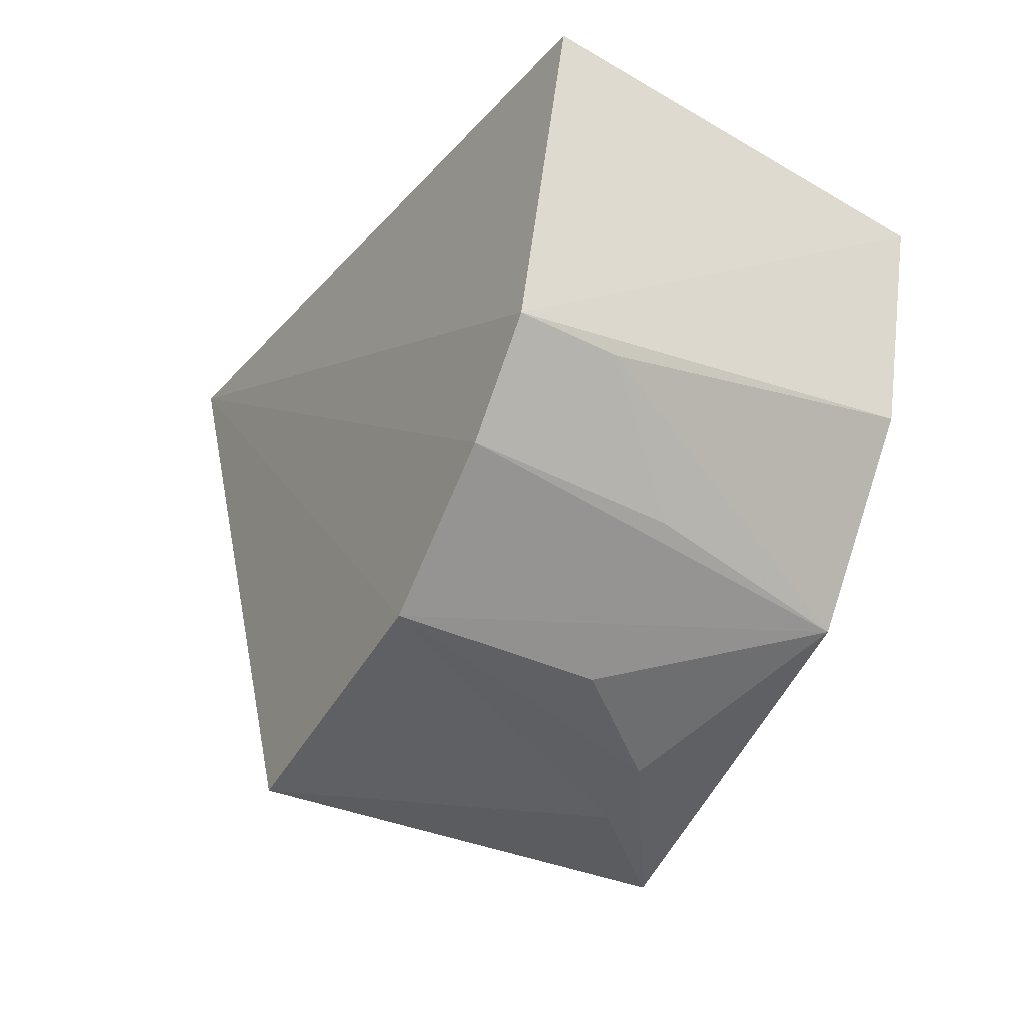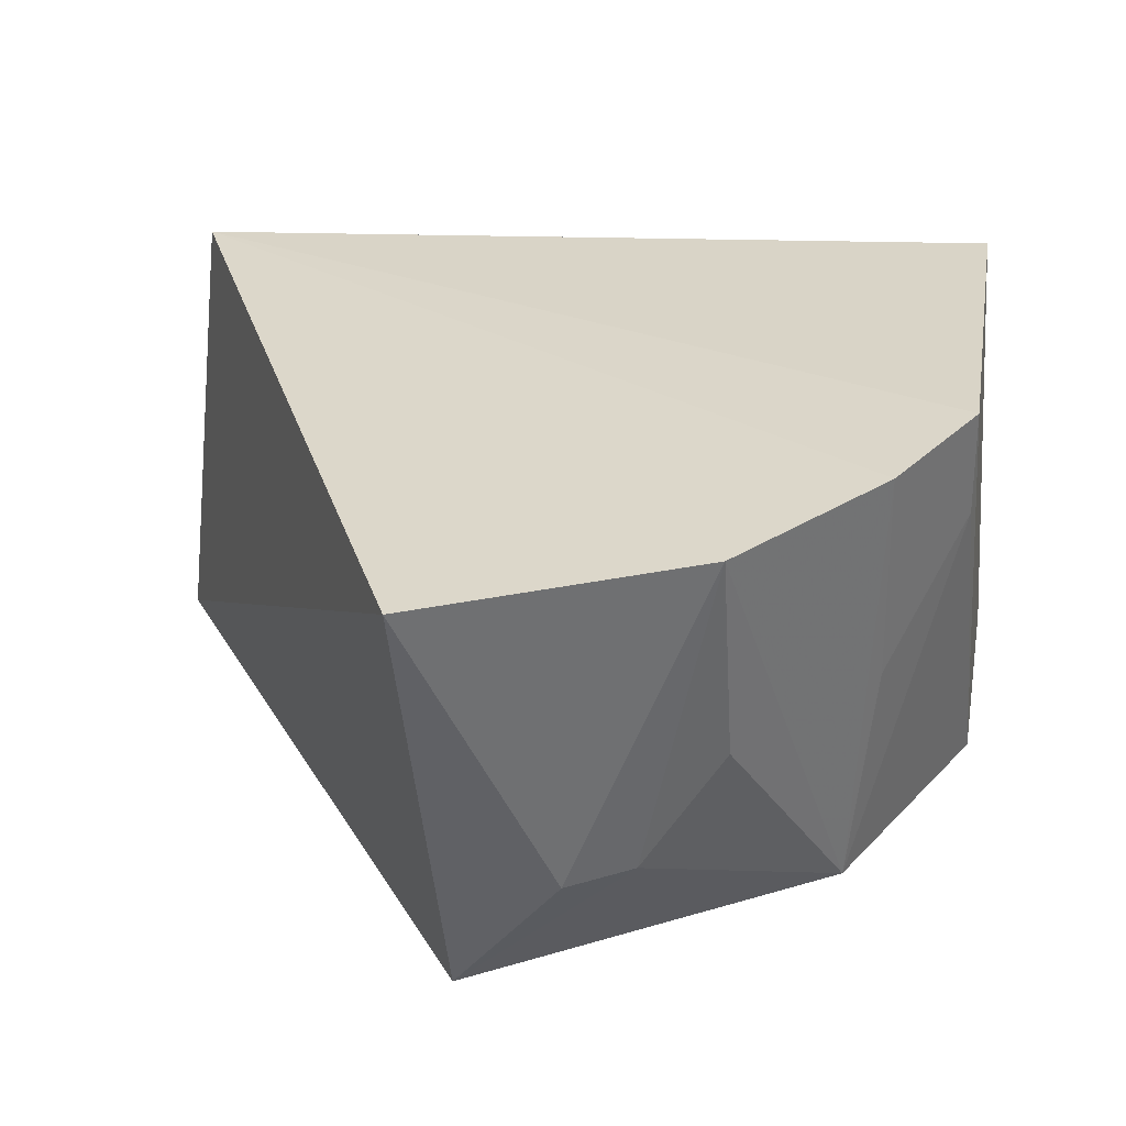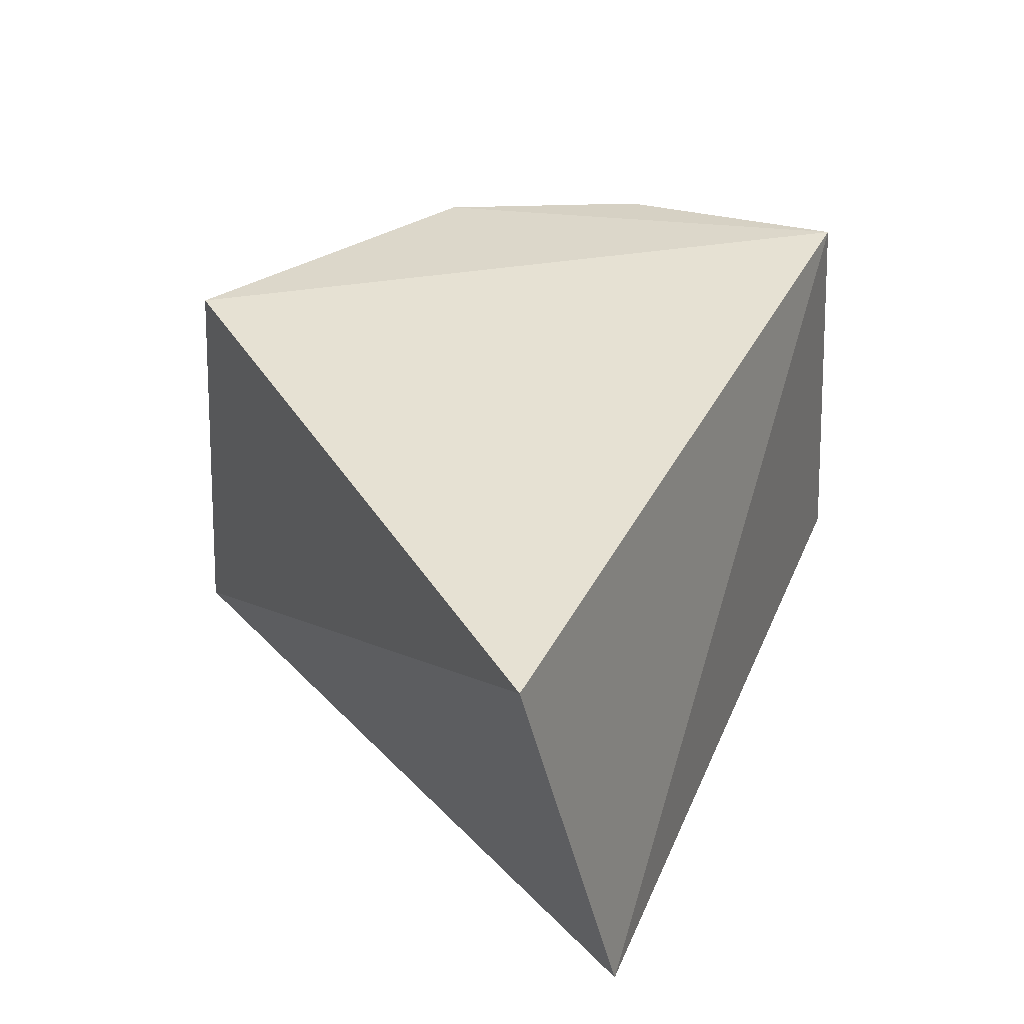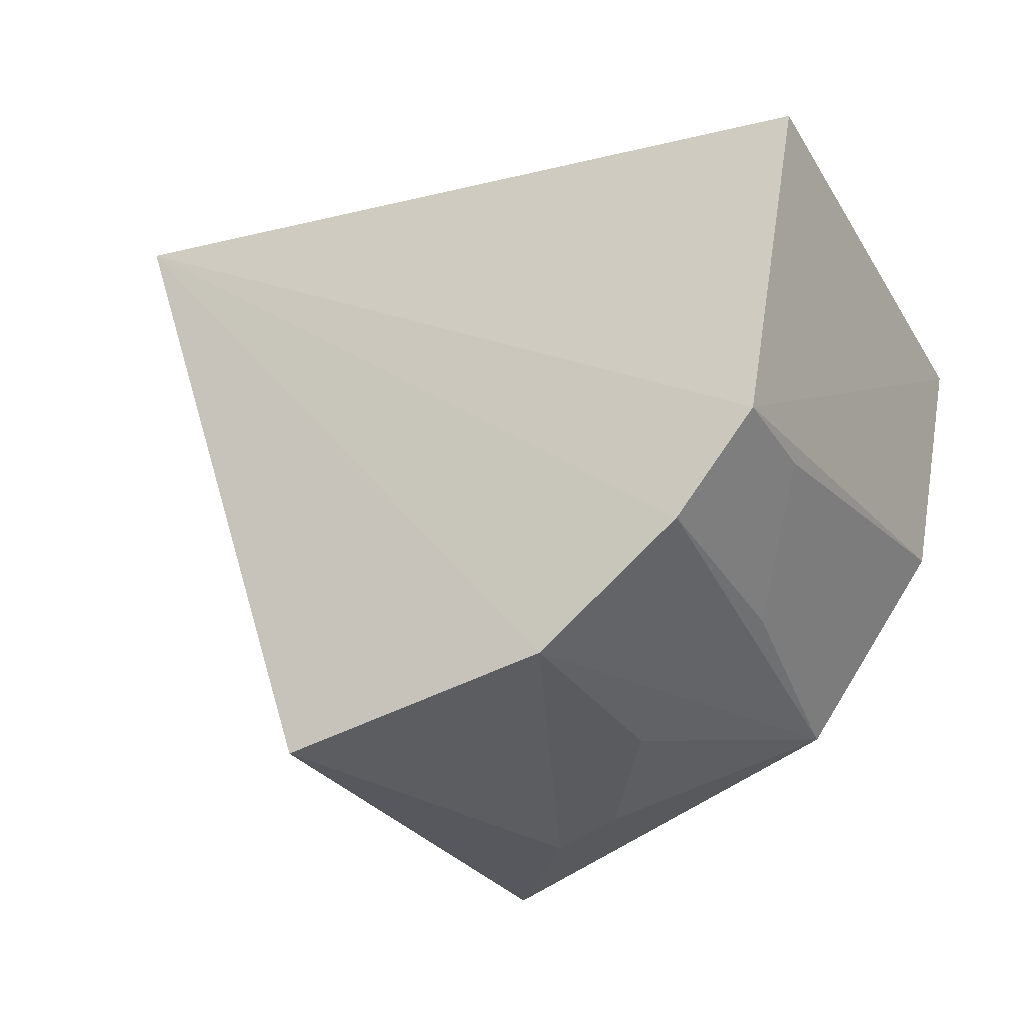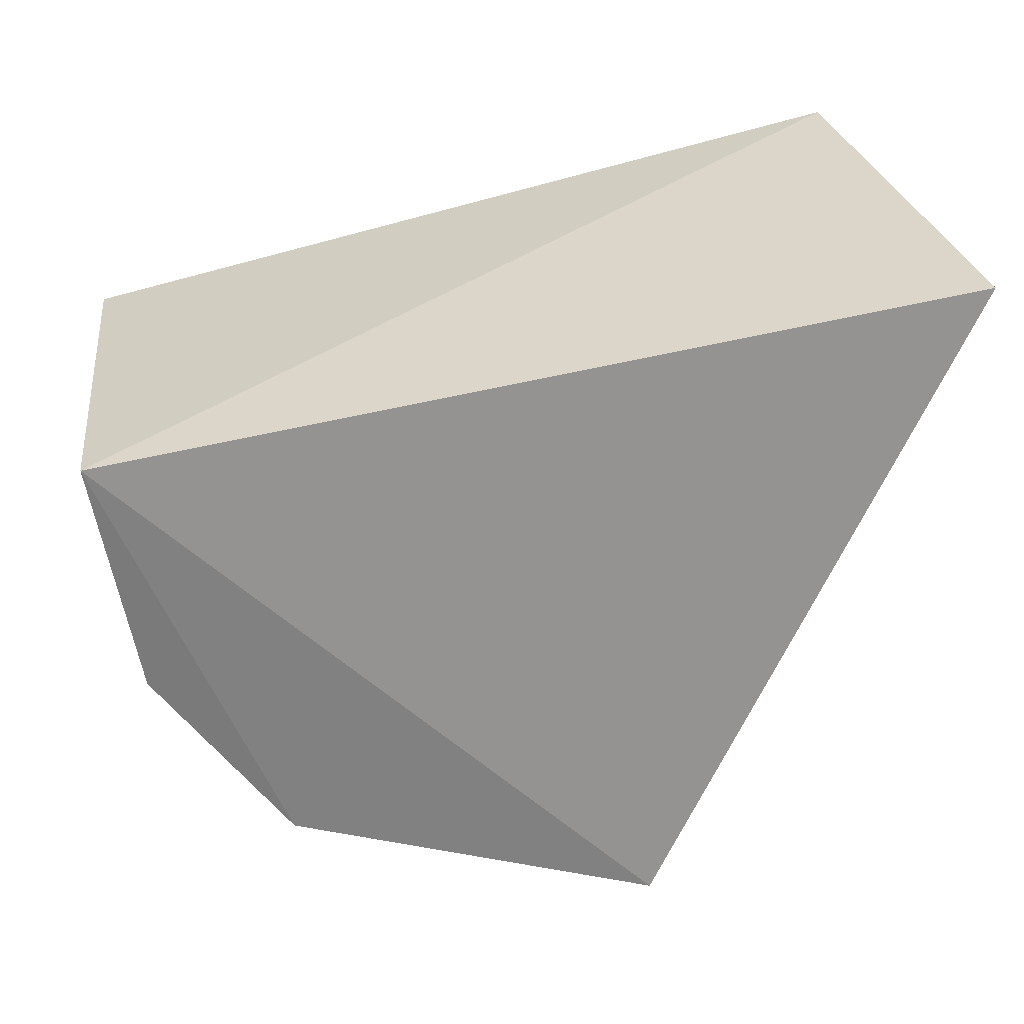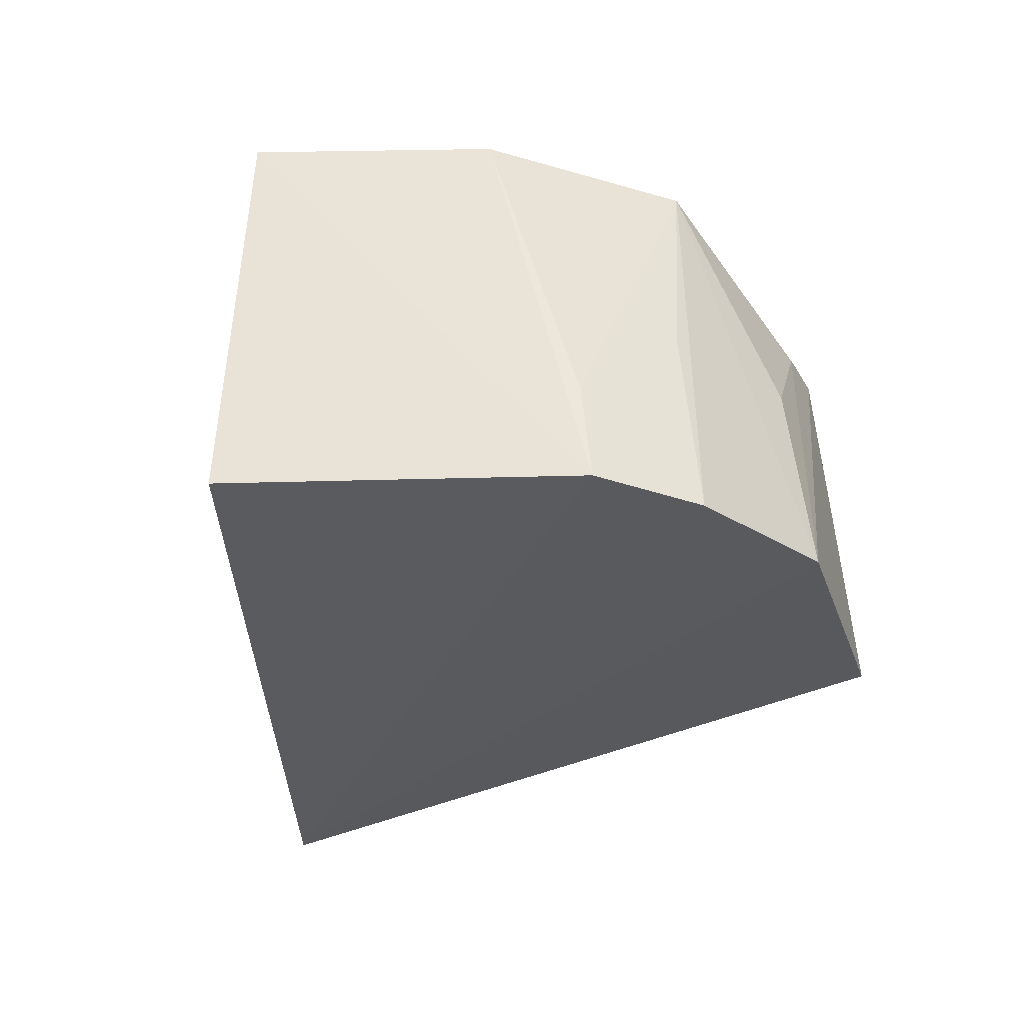
<metadata>
{"format":"obj","ext":"obj","renderer":"f3d","projection":"perspective","resolution":1024,"background":"white","views":[{"elev":-43.8,"azim":60.4,"up":"+Z"},{"elev":-57.8,"azim":8.4,"up":"+Z"},{"elev":34.8,"azim":-54.9,"up":"+Y"},{"elev":-37.8,"azim":32.8,"up":"+Z"},{"elev":26.5,"azim":178.5,"up":"+Z"},{"elev":-30.6,"azim":105.5,"up":"+Y"}]}
</metadata>
<code>
v 0.05147 0.09779 0.02498
v 0.04337 0.09564 -0.02503
v 0.04651 0.158 0.02397
v -0.07423 0.1521 0.04627
v -0.05919 0.09237 0.05245
v -0.03063 0.1585 -0.04383
v 0.02083 0.1564 -0.03383
v -0.02789 0.09724 -0.05057
v 0.04036 0.1559 -0.01002
v 0.03185 0.09572 -0.03745
v 0.01134 0.09643 -0.04955
v 0.04175 0.1104 -0.02328
v -0.01404 0.1422 -0.04763
v 0.02837 0.1253 -0.03423
v -0.004431 0.1414 -0.0463
v 0.008818 0.126 -0.04591
f 1 2 3
f 5 2 1
f 5 1 3
f 5 3 4
f 6 4 3
f 7 6 3
f 8 5 4
f 8 4 6
f 9 7 3
f 9 3 2
f 10 2 5
f 11 7 10
f 11 10 5
f 11 5 8
f 12 9 2
f 12 7 9
f 12 2 10
f 13 11 8
f 13 8 6
f 14 12 10
f 14 10 7
f 14 7 12
f 15 13 6
f 15 6 7
f 15 11 13
f 16 15 7
f 16 7 11
f 16 11 15

</code>
